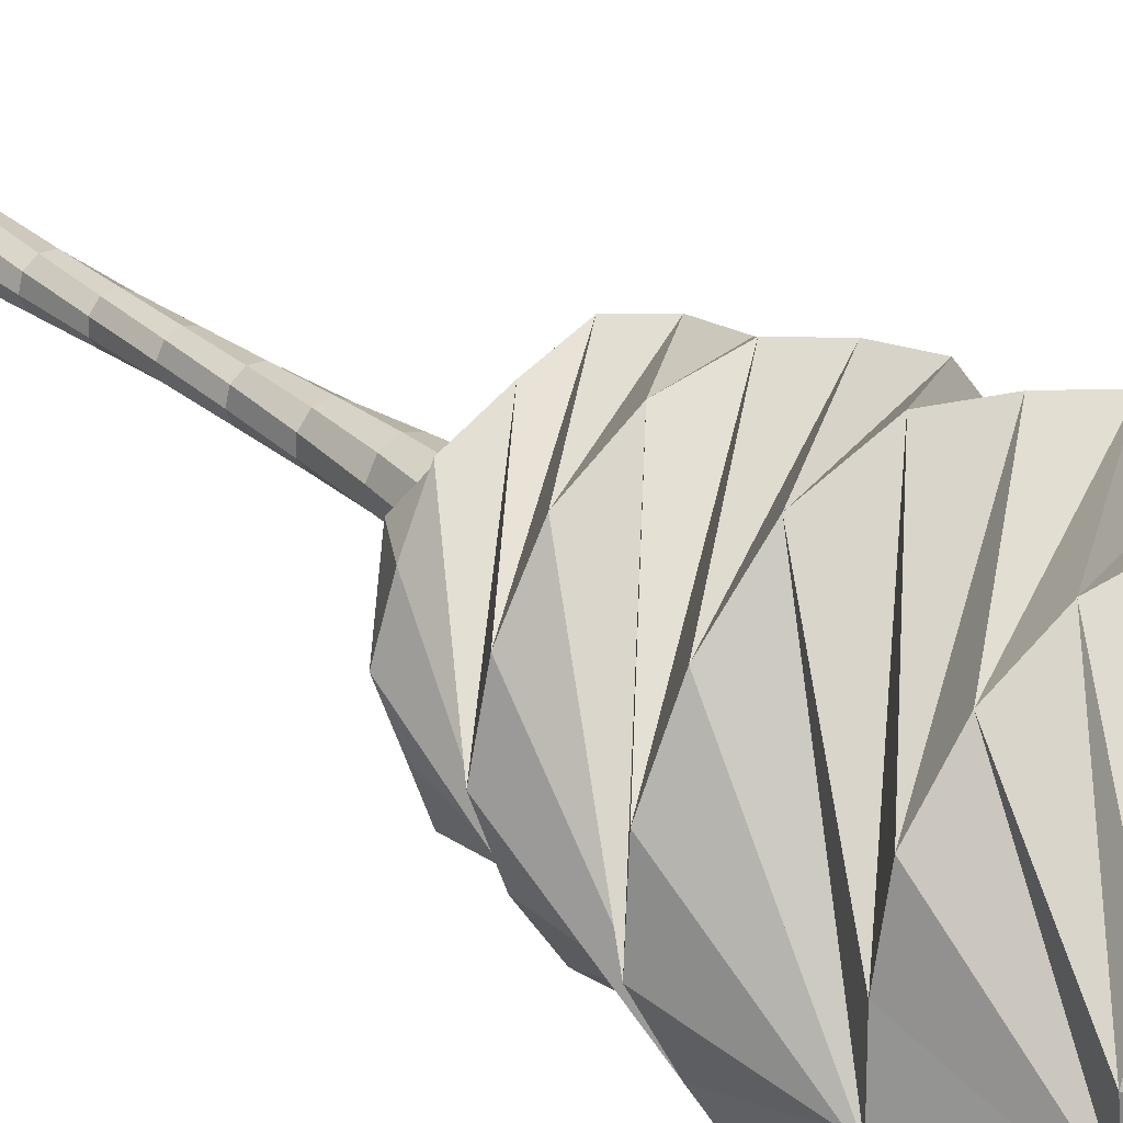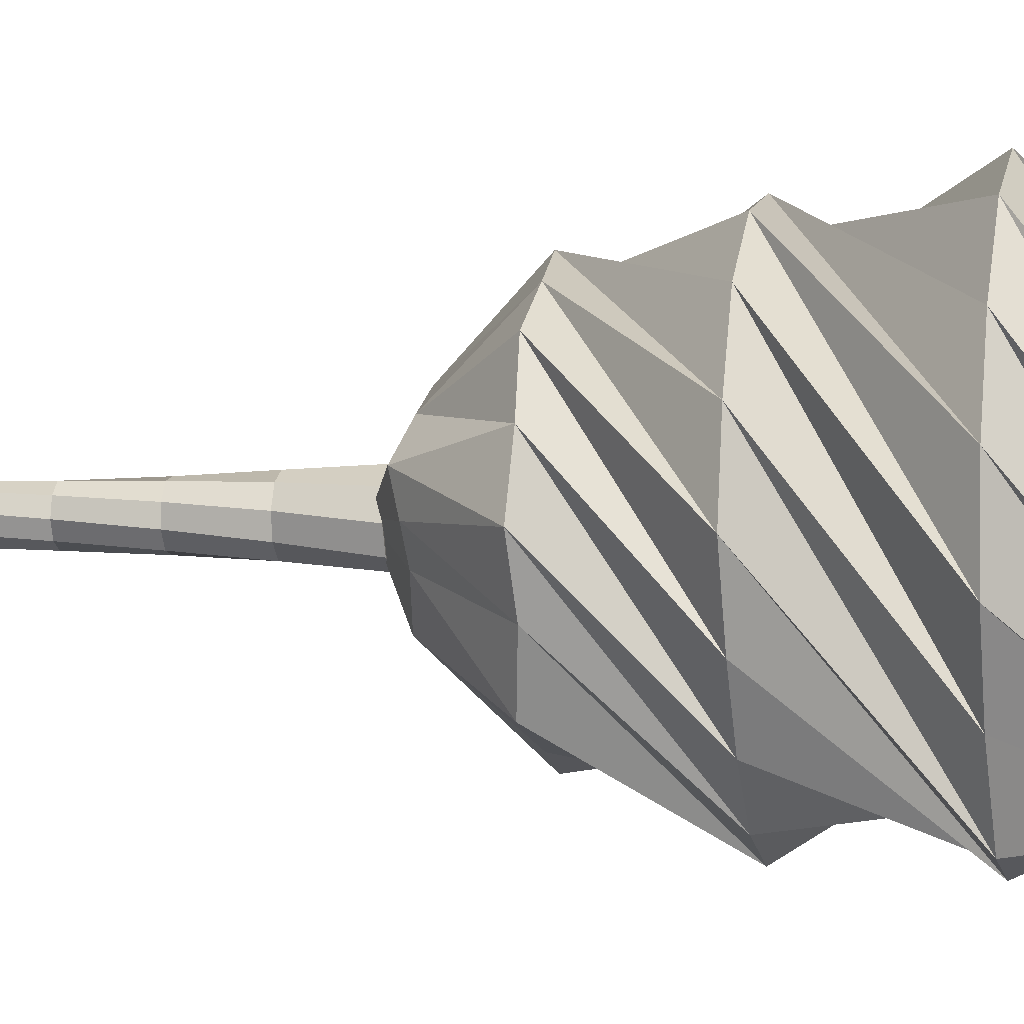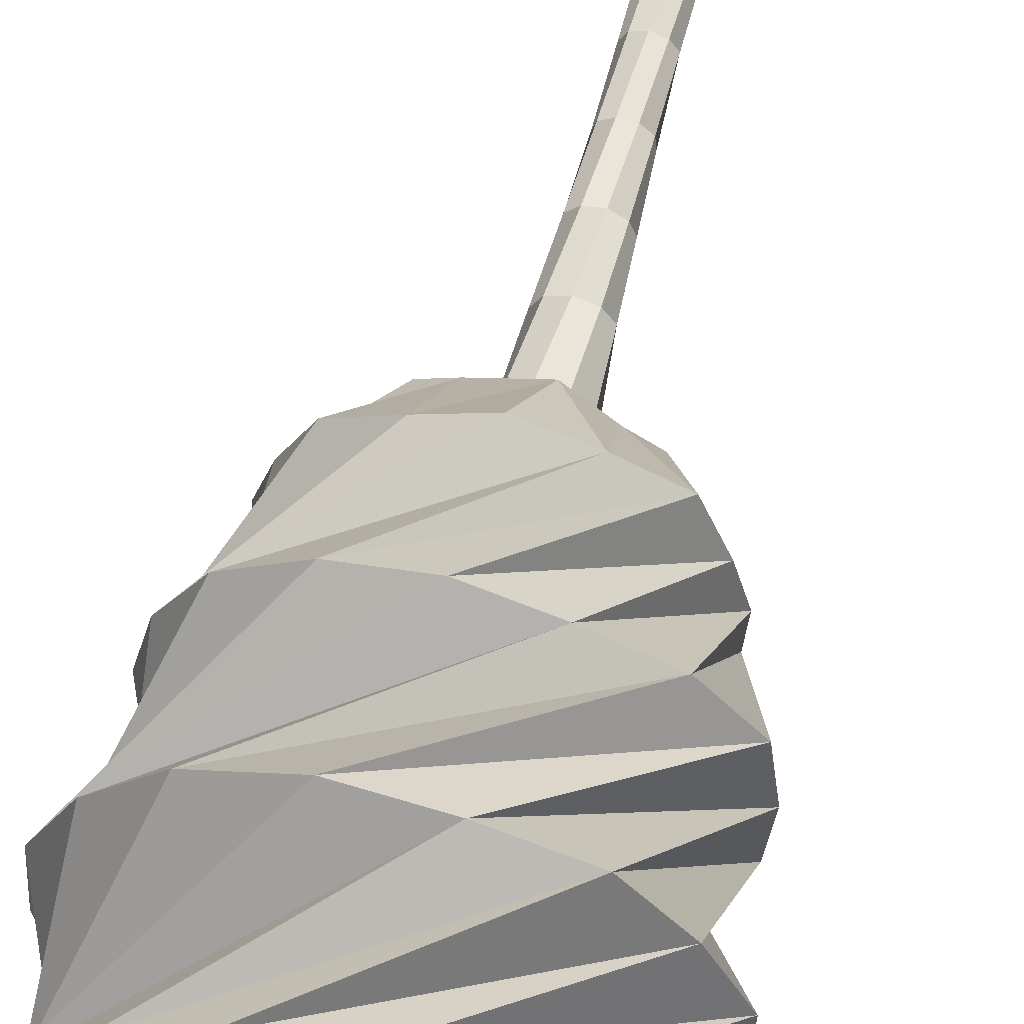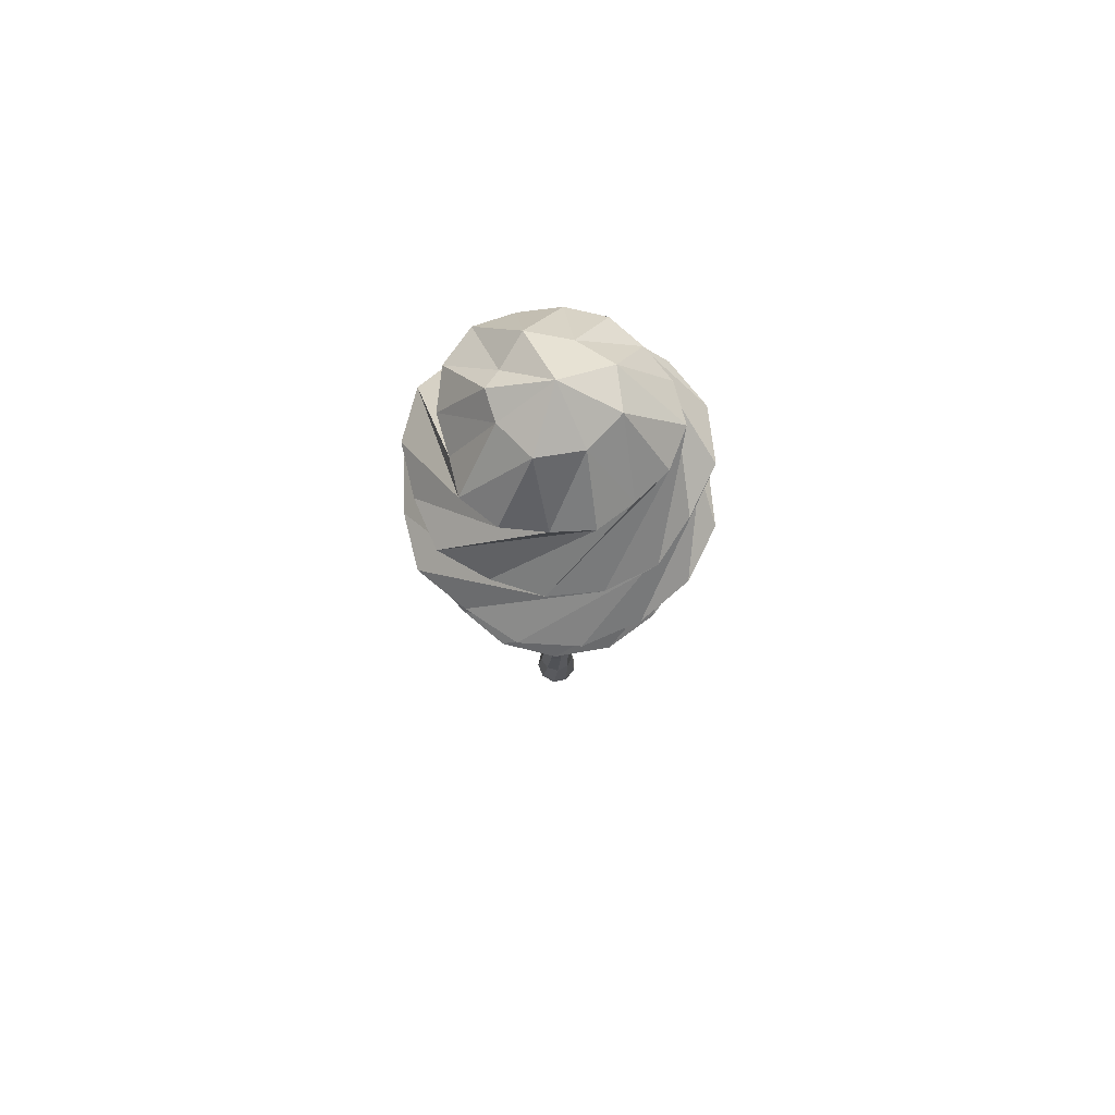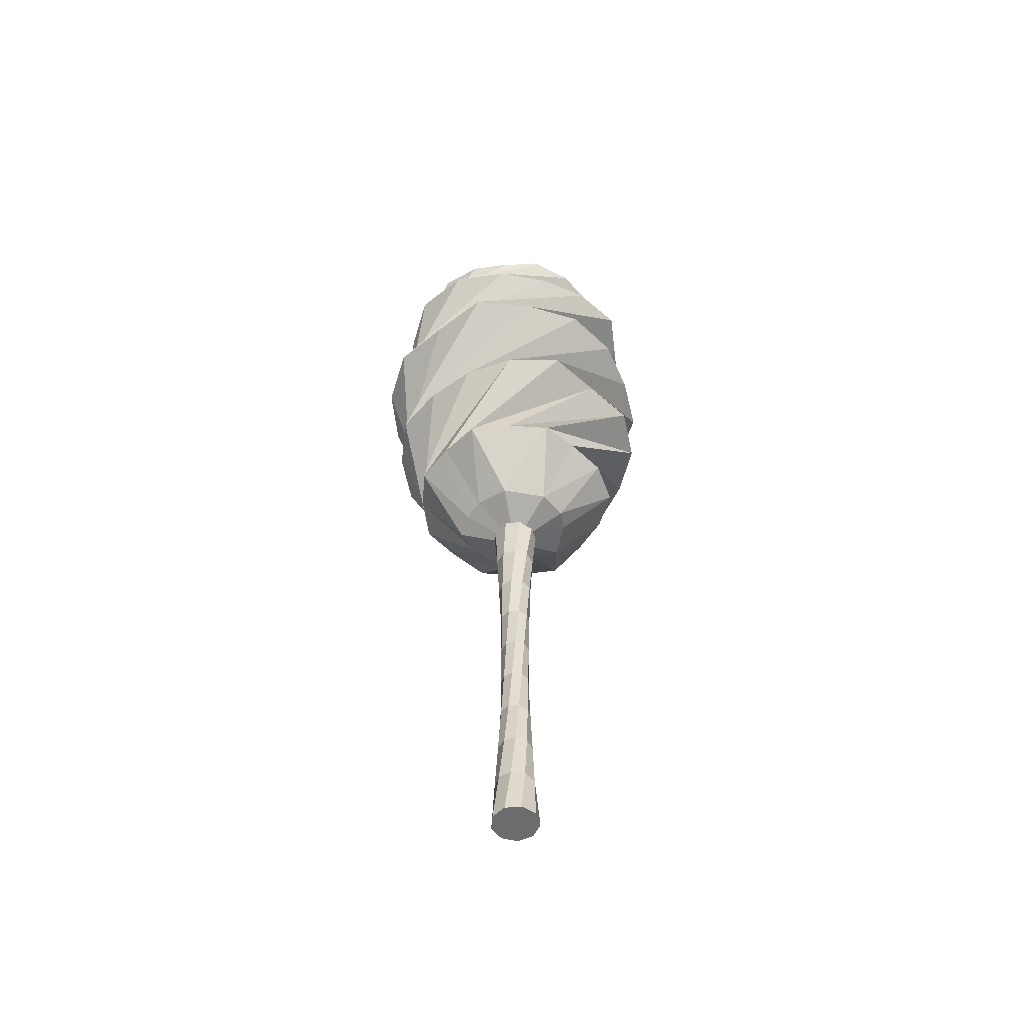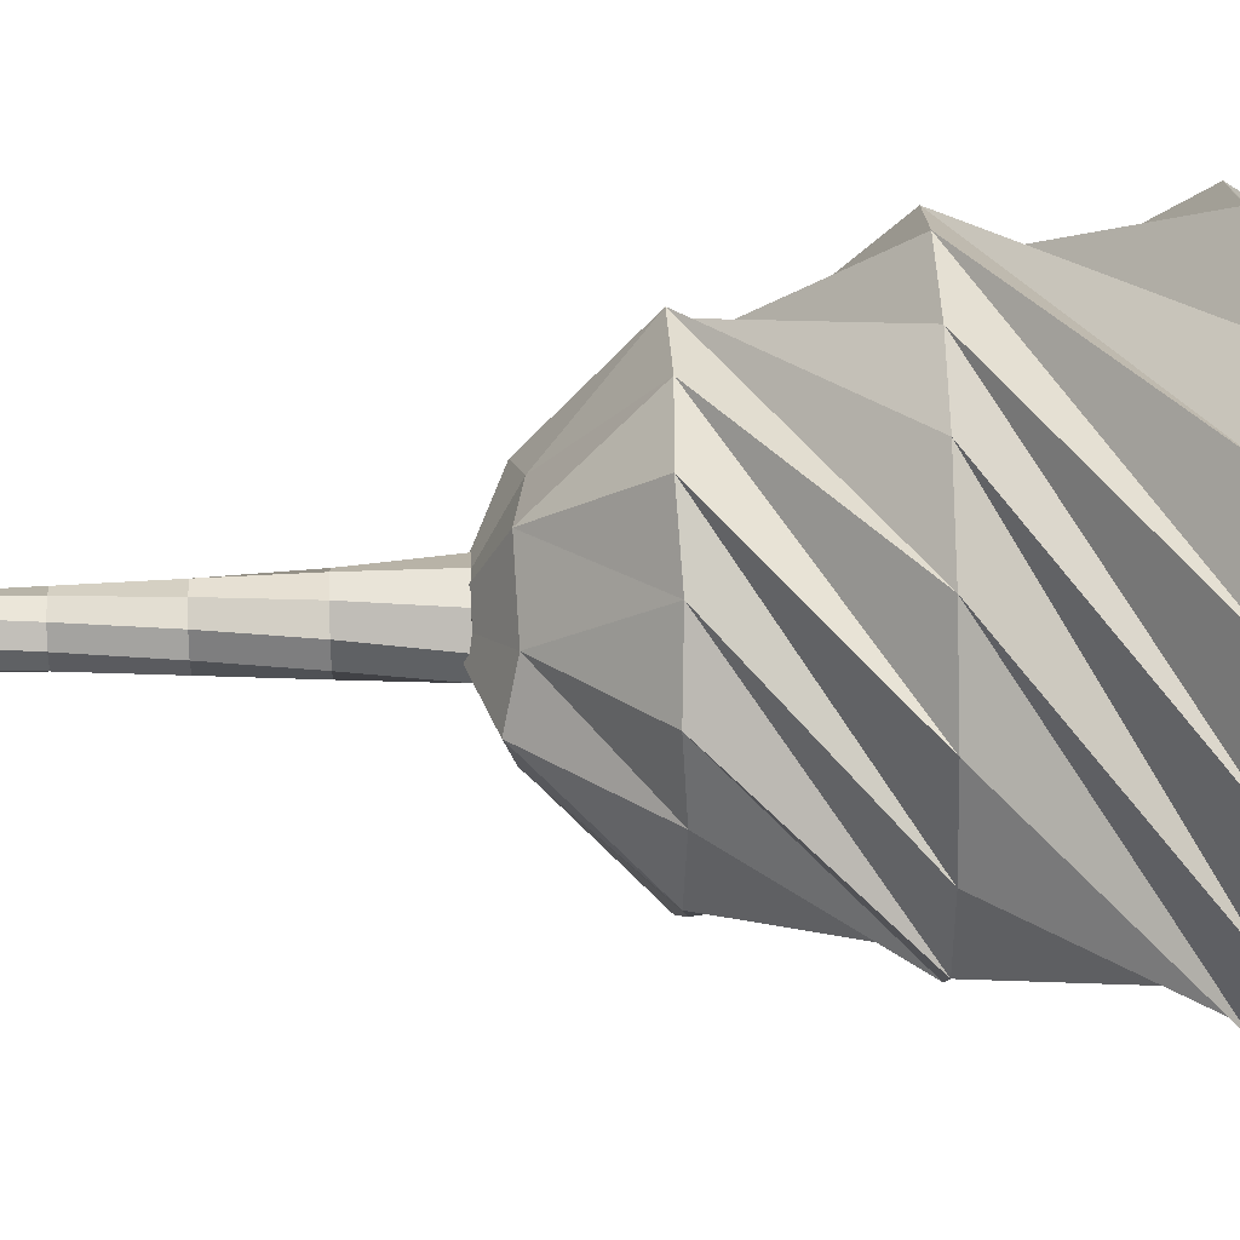
<metadata>
{"format":"obj","ext":"obj","renderer":"f3d","projection":"perspective","resolution":1024,"background":"white","views":[{"elev":27.2,"azim":-40.0,"up":"+Y"},{"elev":1.6,"azim":-78.7,"up":"+Y"},{"elev":59.9,"azim":13.7,"up":"+Y"},{"elev":73.2,"azim":-156.5,"up":"+Z"},{"elev":-53.6,"azim":-19.3,"up":"+Z"},{"elev":64.8,"azim":-91.5,"up":"+Y"}]}
</metadata>
<code>
o tree_leaves_leaves1
v -0.1594 0.4311 2.418
v 0.03984 0.4996 2.407
v 0.08504 0.2162 2.137
v -0.3492 0.3286 2.41
v -0.1183 0.1588 2.145
v -0.4457 0.1429 2.419
v -0.5058 -0.06163 2.409
v -0.2325 0.05428 2.111
v -0.4372 -0.2587 2.423
v -0.2353 -0.05958 2.136
v -0.3506 -0.4597 2.403
v -0.2043 -0.1613 2.151
v -0.1543 -0.5345 2.425
v -0.09979 -0.3011 2.135
v 0.04502 -0.5951 2.416
v 0.2293 -0.5187 2.433
v 0.1157 -0.341 2.124
v 0.417 -0.4326 2.42
v 0.5513 -0.2681 2.41
v 0.2472 -0.2627 2.127
v 0.567 -0.06041 2.422
v 0.2996 -0.1664 2.14
v 0.5214 0.1358 2.425
v 0.3192 0.009661 2.132
v 0.4372 0.336 2.405
v 0.2503 0.4411 2.413
v 0.23 0.1234 2.161
v -0.5823 0.1905 2.857
v -0.4494 0.4224 2.856
v -0.6396 -0.06817 2.856
v -0.548 -0.3152 2.86
v -0.4066 -0.5238 2.86
v -0.2084 -0.6918 2.857
v 0.05175 -0.7814 2.853
v 0.3038 -0.6629 2.859
v 0.5505 -0.5551 2.854
v 0.6923 -0.3197 2.855
v 0.7191 -0.05136 2.857
v 0.6891 0.2157 2.855
v 0.5216 0.4291 2.856
v 0.2829 0.54 2.86
v 0.03581 0.6143 2.857
v -0.2257 0.5704 2.856
v -0.5732 -0.454 3.369
v -0.7171 -0.1931 3.373
v -0.4136 -0.7105 3.375
v -0.116 -0.7839 3.37
v 0.1736 -0.7921 3.37
v 0.4326 -0.6674 3.367
v 0.62 -0.4608 3.365
v 0.7721 -0.2212 3.37
v 0.7809 0.06994 3.37
v 0.6587 0.3324 3.368
v 0.4813 0.5631 3.372
v 0.1992 0.6435 3.367
v -0.08833 0.6977 3.373
v -0.3708 0.5938 3.373
v -0.5741 0.3735 3.371
v -0.702 0.1063 3.372
v 0.009316 -0.7153 3.875
v -0.2499 -0.6728 3.881
v 0.2666 -0.6914 3.878
v 0.5103 -0.5811 3.887
v 0.6293 -0.3392 3.872
v 0.7472 -0.09949 3.889
v 0.704 0.171 3.887
v 0.542 0.3866 3.878
v 0.3475 0.5698 3.887
v 0.07938 0.5958 3.875
v -0.1777 0.5708 3.878
v -0.4081 0.445 3.881
v -0.5787 0.2397 3.885
v -0.6207 -0.02393 3.877
v -0.6342 -0.2965 3.893
v -0.492 -0.5382 3.893
v 0.3985 -0.445 4.318
v 0.2237 -0.5505 4.317
v 0.5473 -0.2987 4.337
v 0.5901 -0.08582 4.331
v 0.5272 0.1175 4.313
v 0.3971 0.2743 4.299
v 0.2777 0.4348 4.331
v 0.07259 0.4895 4.332
v -0.1317 0.4164 4.309
v -0.3134 0.3312 4.321
v -0.4114 0.1489 4.305
v -0.4914 -0.03486 4.325
v -0.4831 -0.2475 4.339
v -0.3488 -0.4189 4.323
v -0.1684 -0.5219 4.309
v 0.02191 -0.5848 4.319
v 0.2797 -0.2538 4.633
v 0.07243 -0.3206 4.584
v 0.3076 -0.06907 4.587
v 0.3227 0.04091 4.623
v 0.2208 0.1567 4.604
v 0.0147 0.2488 4.64
v -0.135 -0.2799 4.609
v -0.1705 0.1145 4.601
v -0.2469 -0.08895 4.619
v 0.04417 -0.05998 2.008
v 0.04446 -0.05986 4.76
f 1 2 3
f 4 1 5
f 6 4 5
f 7 6 8
f 9 7 10
f 11 9 12
f 13 11 14
f 15 13 14
f 16 15 17
f 18 16 17
f 19 18 20
f 21 19 22
f 23 21 24
f 25 23 24
f 26 25 27
f 2 26 3
f 28 29 2
f 30 28 1
f 31 30 4
f 32 31 6
f 33 32 7
f 34 33 9
f 35 34 11
f 36 35 13
f 37 36 15
f 38 37 16
f 39 38 18
f 40 39 19
f 41 40 21
f 42 41 23
f 43 42 25
f 29 43 26
f 44 45 29
f 46 44 28
f 47 46 30
f 48 47 31
f 49 48 32
f 50 49 33
f 51 50 34
f 52 51 35
f 53 52 36
f 54 53 37
f 55 54 38
f 56 55 39
f 57 56 40
f 58 57 41
f 59 58 42
f 45 59 43
f 60 61 45
f 62 60 44
f 63 62 46
f 64 63 47
f 65 64 48
f 66 65 49
f 67 66 50
f 68 67 51
f 69 68 52
f 70 69 53
f 71 70 54
f 72 71 55
f 73 72 56
f 74 73 57
f 75 74 58
f 61 75 59
f 76 77 61
f 78 76 60
f 79 78 62
f 80 79 63
f 81 80 64
f 82 81 65
f 83 82 66
f 84 83 67
f 85 84 68
f 86 85 69
f 87 86 70
f 88 87 71
f 89 88 72
f 90 89 73
f 91 90 74
f 77 91 75
f 92 93 77
f 73 89 72
f 94 92 78
f 95 94 79
f 96 95 80
f 71 87 70
f 97 96 82
f 89 98 88
f 99 97 84
f 83 97 82
f 100 99 86
f 91 93 90
f 98 100 88
f 81 96 80
f 93 98 90
f 79 94 78
f 5 3 101
f 102 93 92
f 69 85 68
f 74 90 73
f 8 5 101
f 102 92 94
f 10 8 101
f 102 94 95
f 12 10 101
f 102 95 96
f 14 12 101
f 72 88 71
f 76 92 77
f 102 96 97
f 17 14 101
f 90 98 89
f 75 91 74
f 102 97 99
f 20 17 101
f 84 97 83
f 22 20 101
f 102 99 100
f 24 22 101
f 77 93 91
f 87 100 86
f 102 100 98
f 27 24 101
f 82 96 81
f 3 27 101
f 102 98 93
f 85 99 84
f 80 95 79
f 5 1 3
f 70 86 69
f 8 6 5
f 10 7 8
f 12 9 10
f 14 11 12
f 78 92 76
f 17 15 14
f 61 77 75
f 20 18 17
f 22 19 20
f 24 21 22
f 88 100 87
f 27 25 24
f 3 26 27
f 86 99 85
f 1 28 2
f 4 30 1
f 6 31 4
f 7 32 6
f 9 33 7
f 11 34 9
f 13 35 11
f 15 36 13
f 16 37 15
f 18 38 16
f 19 39 18
f 21 40 19
f 23 41 21
f 25 42 23
f 26 43 25
f 2 29 26
f 28 44 29
f 30 46 28
f 31 47 30
f 32 48 31
f 33 49 32
f 34 50 33
f 35 51 34
f 36 52 35
f 37 53 36
f 38 54 37
f 39 55 38
f 40 56 39
f 41 57 40
f 42 58 41
f 43 59 42
f 29 45 43
f 44 60 45
f 46 62 44
f 47 63 46
f 48 64 47
f 49 65 48
f 50 66 49
f 51 67 50
f 52 68 51
f 53 69 52
f 54 70 53
f 55 71 54
f 56 72 55
f 57 73 56
f 58 74 57
f 59 75 58
f 45 61 59
f 60 76 61
f 62 78 60
f 63 79 62
f 64 80 63
f 65 81 64
f 66 82 65
f 67 83 66
f 68 84 67
o tree_trunk_trunk1
v -0.05105 0.007424 -0.1245
v 0.01429 0.05317 -0.1245
v 0.04446 -0.05945 -0.1245
v -0.05105 0.007424 -0.1245
v -0.04719 -0.02304 0.1186
v -0.002342 0.02735 0.1186
v 0.01429 0.05317 -0.1245
v -0.03978 -0.04711 0.3616
v -0.01214 0.004148 0.3616
v -0.0314 -0.06609 0.6047
v -0.01792 -0.01578 0.6047
v -0.02356 -0.08199 0.8477
v -0.02213 -0.033 0.8477
v -0.01653 -0.09707 1.091
v -0.02644 -0.04907 1.091
v -0.009384 -0.1133 1.334
v -0.0314 -0.06609 1.334
v -0.000233 -0.1319 1.577
v -0.03635 -0.08623 1.577
v 0.01344 -0.1531 1.82
v -0.03947 -0.1112 1.82
v 0.0343 -0.1756 2.063
v -0.03798 -0.1419 2.063
v 0.0343 -0.1756 2.063
v 0.04446 -0.05945 2.063
v -0.03798 -0.1419 2.063
v -0.07169 -0.06961 -0.1245
v -0.07169 -0.06961 -0.1245
v -0.04915 -0.09047 0.1186
v -0.028 -0.1041 0.3616
v -0.009384 -0.1133 0.6047
v 0.006845 -0.1204 0.8477
v 0.02192 -0.1275 1.091
v 0.03783 -0.1353 1.334
v 0.0568 -0.1437 1.577
v 0.08087 -0.1511 1.82
v 0.1113 -0.155 2.063
v 0.1113 -0.155 2.063
v -0.03798 -0.1419 -0.1245
v -0.03798 -0.1419 -0.1245
v -0.007311 -0.1434 0.1186
v 0.01768 -0.1403 0.3616
v 0.03783 -0.1353 0.6047
v 0.05485 -0.1304 0.8477
v 0.07092 -0.126 1.091
v 0.08814 -0.1218 1.334
v 0.1081 -0.1161 1.577
v 0.1313 -0.1063 1.82
v 0.1571 -0.08963 2.063
v 0.1571 -0.08963 2.063
v 0.0343 -0.1756 -0.1245
v 0.0343 -0.1756 -0.1245
v 0.05876 -0.157 0.1186
v 0.0759 -0.1386 0.3616
v 0.08814 -0.1218 0.6047
v 0.09799 -0.1071 0.8477
v 0.1075 -0.09346 1.091
v 0.118 -0.07916 1.334
v 0.1296 -0.06193 1.577
v 0.141 -0.03951 1.82
v 0.1501 -0.01018 2.063
v 0.1501 -0.01018 2.063
v 0.1113 -0.155 -0.1245
v 0.1113 -0.155 -0.1245
v 0.1181 -0.125 0.1186
v 0.1194 -0.09986 0.3616
v 0.118 -0.07916 0.6047
v 0.1161 -0.06154 0.8477
v 0.1146 -0.04496 1.091
v 0.1135 -0.02727 1.334
v 0.1112 -0.006647 1.577
v 0.1056 0.01791 1.82
v 0.09374 0.04622 2.063
v 0.09374 0.04622 2.063
v 0.1571 -0.08963 -0.1245
v 0.1571 -0.08963 -0.1245
v 0.143 -0.06232 0.1186
v 0.1278 -0.04224 0.3616
v 0.1135 -0.02727 0.6047
v 0.1007 -0.01501 0.8477
v 0.08891 -0.003244 1.091
v 0.07665 0.009563 1.334
v 0.06168 0.02393 1.577
v 0.04159 0.03913 1.82
v 0.01429 0.05317 2.063
v 0.01429 0.05317 2.063
v 0.1501 -0.01018 -0.1245
v 0.1501 -0.01018 -0.1245
v 0.1218 0.001715 0.1186
v 0.09727 0.007331 0.3616
v 0.07665 0.009563 0.6047
v 0.05895 0.01072 0.8477
v 0.04238 0.01217 1.091
v 0.02475 0.0141 1.334
v 0.004056 0.01549 1.577
v -0.0211 0.01422 1.82
v -0.05105 0.007424 2.063
v -0.05105 0.007424 2.063
v 0.09374 0.04622 -0.1245
v 0.09374 0.04622 -0.1245
v 0.06441 0.03713 0.1186
v 0.04199 0.02565 0.3616
v 0.02475 0.0141 0.6047
v 0.01045 0.00362 0.8477
v -0.003174 -0.005923 1.091
v -0.01792 -0.01578 1.334
v -0.03466 -0.02802 1.577
v -0.05312 -0.04516 1.82
v -0.07169 -0.06961 2.063
v -0.07169 -0.06961 2.063
f 103 104 105
f 106 107 108 109
f 107 110 111 108
f 110 112 113 111
f 112 114 115 113
f 114 116 117 115
f 116 118 119 117
f 118 120 121 119
f 120 122 123 121
f 122 124 125 123
f 126 127 128
f 129 103 105
f 130 131 107 106
f 131 132 110 107
f 132 133 112 110
f 133 134 114 112
f 134 135 116 114
f 135 136 118 116
f 136 137 120 118
f 137 138 122 120
f 138 139 124 122
f 140 127 126
f 141 129 105
f 142 143 131 130
f 143 144 132 131
f 144 145 133 132
f 145 146 134 133
f 146 147 135 134
f 147 148 136 135
f 148 149 137 136
f 149 150 138 137
f 150 151 139 138
f 152 127 140
f 153 141 105
f 154 155 143 142
f 155 156 144 143
f 156 157 145 144
f 157 158 146 145
f 158 159 147 146
f 159 160 148 147
f 160 161 149 148
f 161 162 150 149
f 162 163 151 150
f 164 127 152
f 165 153 105
f 166 167 155 154
f 167 168 156 155
f 168 169 157 156
f 169 170 158 157
f 170 171 159 158
f 171 172 160 159
f 172 173 161 160
f 173 174 162 161
f 174 175 163 162
f 176 127 164
f 177 165 105
f 178 179 167 166
f 179 180 168 167
f 180 181 169 168
f 181 182 170 169
f 182 183 171 170
f 183 184 172 171
f 184 185 173 172
f 185 186 174 173
f 186 187 175 174
f 188 127 176
f 189 177 105
f 190 191 179 178
f 191 192 180 179
f 192 193 181 180
f 193 194 182 181
f 194 195 183 182
f 195 196 184 183
f 196 197 185 184
f 197 198 186 185
f 198 199 187 186
f 200 127 188
f 201 189 105
f 202 203 191 190
f 203 204 192 191
f 204 205 193 192
f 205 206 194 193
f 206 207 195 194
f 207 208 196 195
f 208 209 197 196
f 209 210 198 197
f 210 211 199 198
f 212 127 200
f 104 201 105
f 109 108 203 202
f 108 111 204 203
f 111 113 205 204
f 113 115 206 205
f 115 117 207 206
f 117 119 208 207
f 119 121 209 208
f 121 123 210 209
f 123 125 211 210
f 128 127 212

</code>
